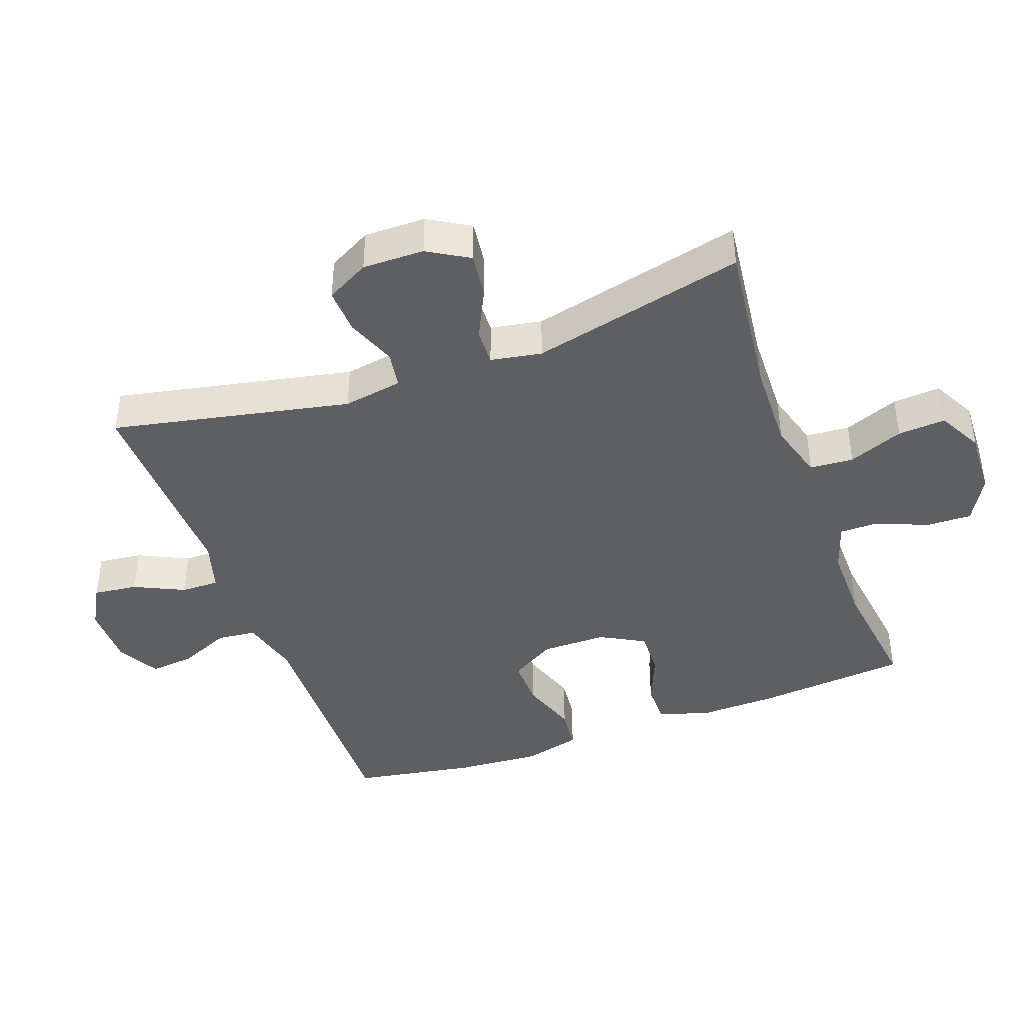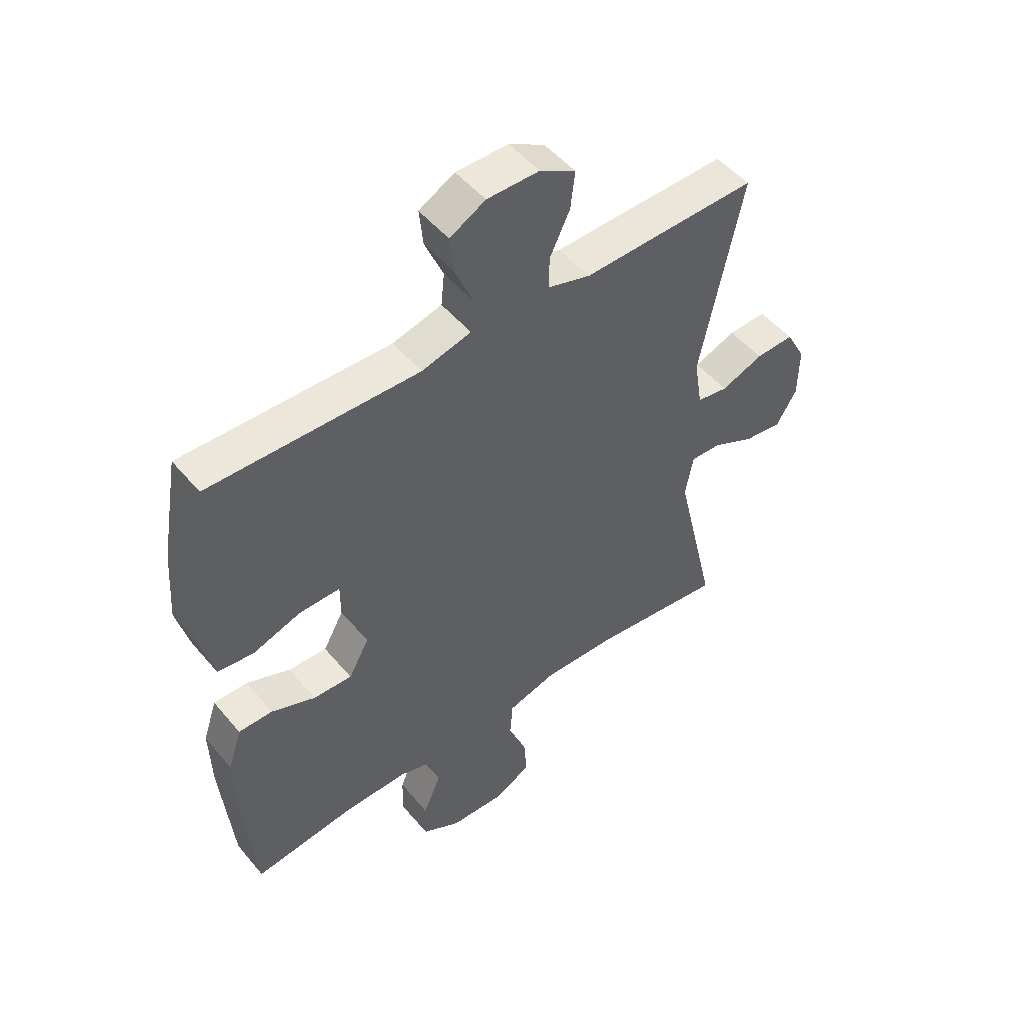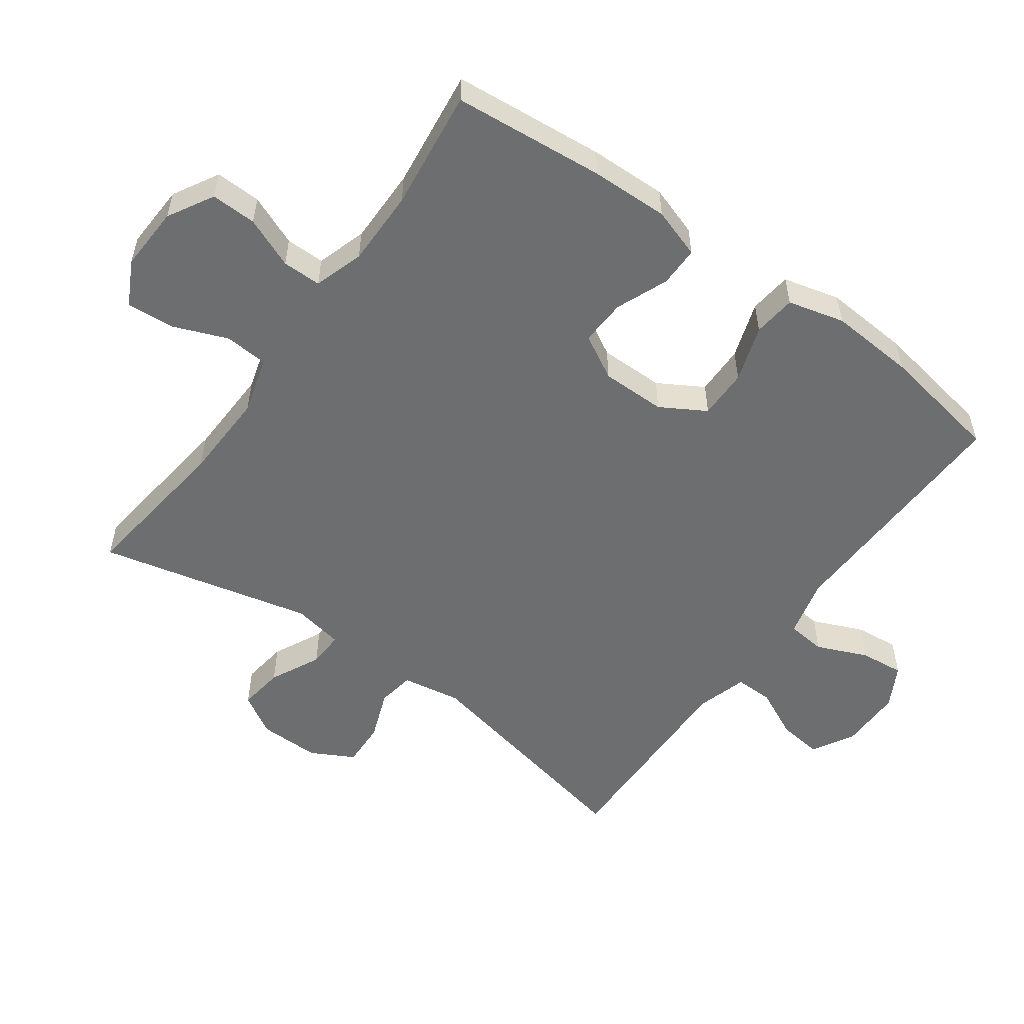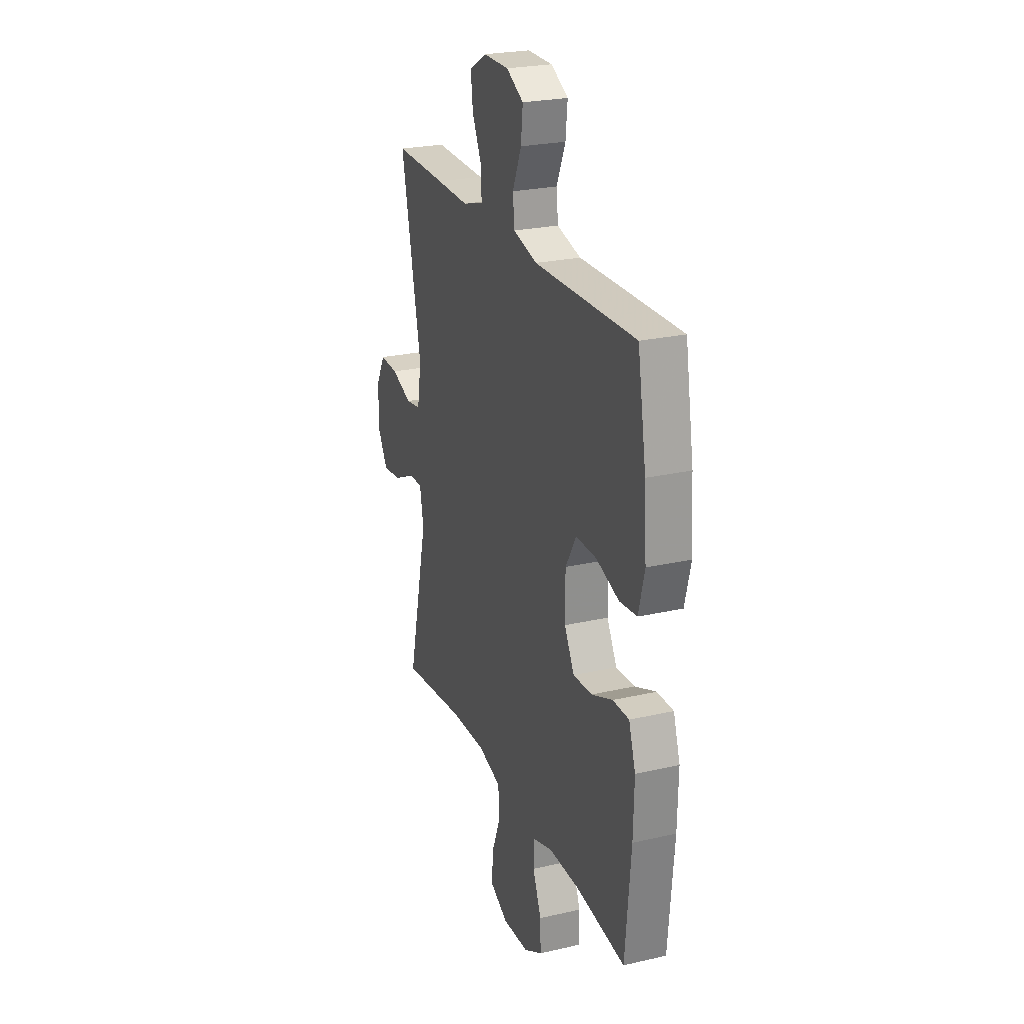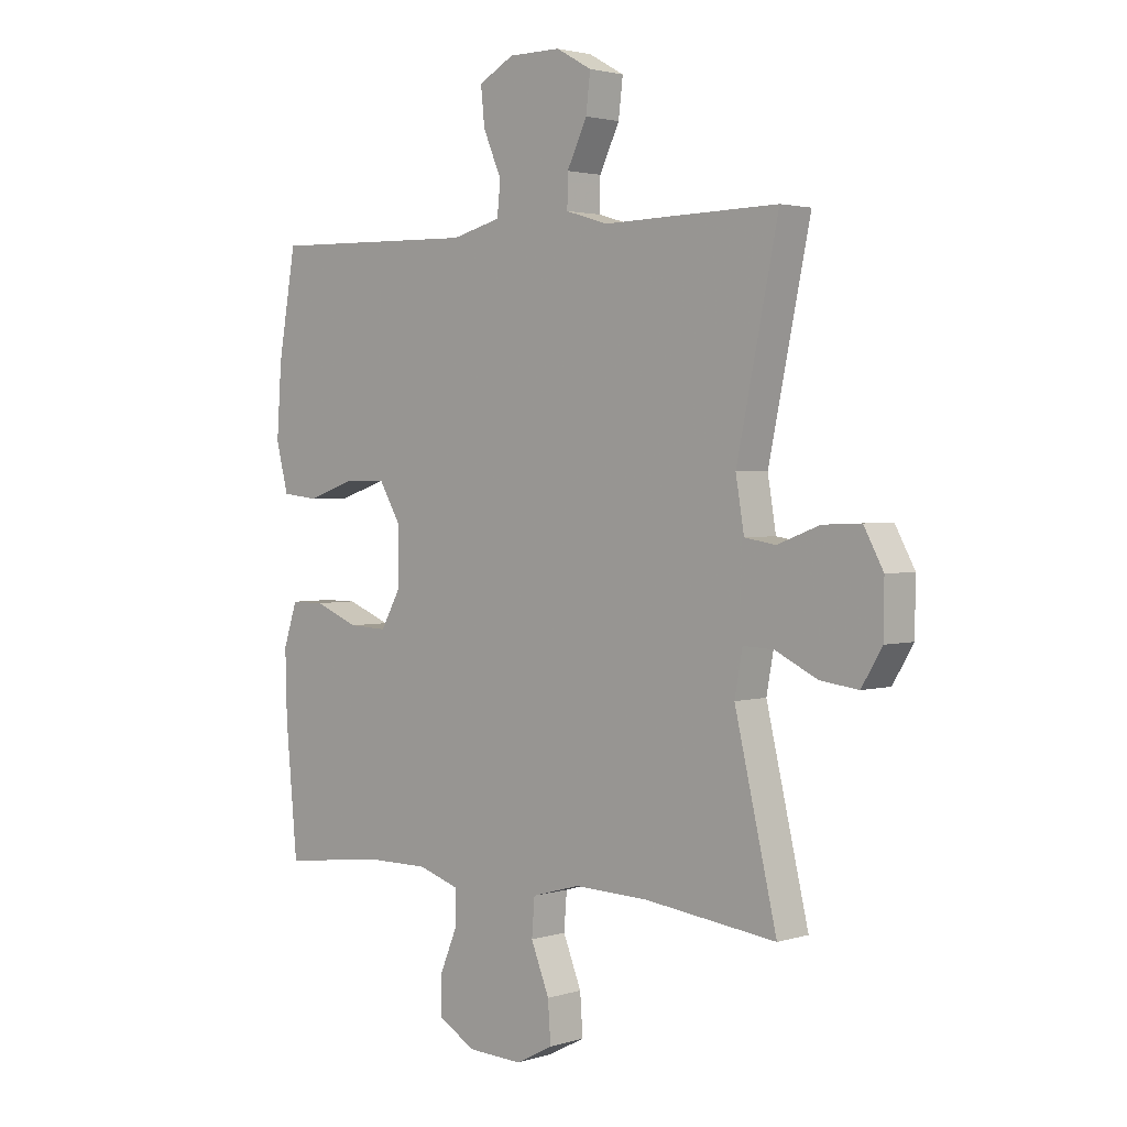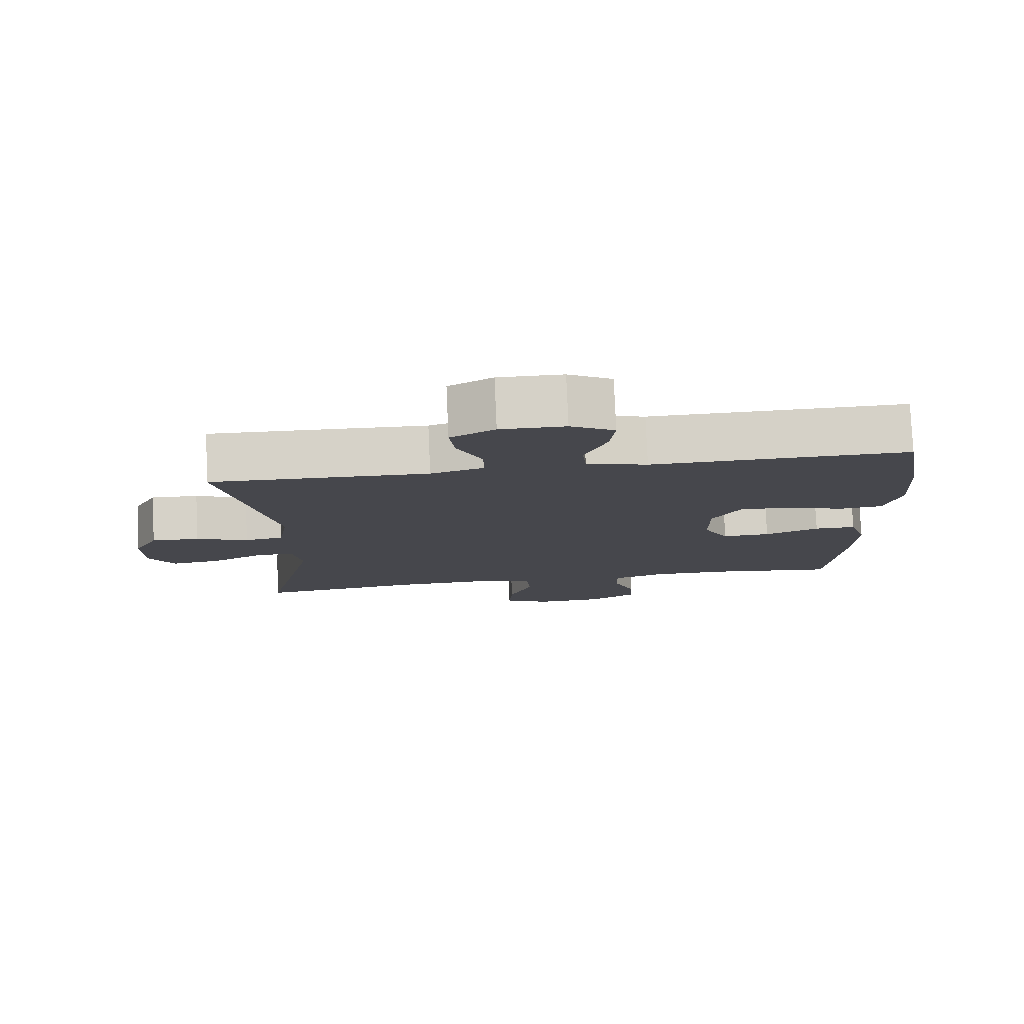
<metadata>
{"format":"obj","ext":"obj","renderer":"f3d","projection":"perspective","resolution":1024,"background":"white","views":[{"elev":-41.8,"azim":110.1,"up":"+Y"},{"elev":50.2,"azim":-38.3,"up":"+Z"},{"elev":-54.2,"azim":-125.9,"up":"+Y"},{"elev":24.6,"azim":-110.7,"up":"+Z"},{"elev":2.5,"azim":43.3,"up":"+Z"},{"elev":79.0,"azim":177.5,"up":"+Z"}]}
</metadata>
<code>
v 0.5 0.07 -0.5
v 0.262 0.07 -0.471
v 0.128 0.07 -0.467
v 0.041 0.07 -0.492
v 0.036 0.07 -0.558
v 0.069 0.07 -0.641
v 0.074 0.07 -0.713
v 0.007 0.07 -0.748
v -0.091 0.07 -0.744
v -0.16 0.07 -0.705
v -0.158 0.07 -0.636
v -0.126 0.07 -0.559
v -0.126 0.07 -0.5
v -0.201 0.07 -0.476
v -0.317 0.07 -0.477
v -0.5 0.07 -0.5
v -0.521 0.07 -0.27
v -0.524 0.07 -0.152
v -0.499 0.07 -0.076
v -0.438 0.07 -0.076
v -0.359 0.07 -0.108
v -0.289 0.07 -0.111
v -0.252 0.07 -0.044
v -0.252 0.07 0.054
v -0.292 0.07 0.122
v -0.368 0.07 0.121
v -0.454 0.07 0.092
v -0.519 0.07 0.099
v -0.541 0.07 0.185
v -0.532 0.07 0.315
v -0.5 0.07 0.5
v -0.124 0.07 0.491
v -0.035 0.07 0.514
v -0.029 0.07 0.573
v -0.062 0.07 0.65
v -0.069 0.07 0.717
v -0.005 0.07 0.752
v 0.089 0.07 0.752
v 0.153 0.07 0.716
v 0.145 0.07 0.649
v 0.109 0.07 0.574
v 0.108 0.07 0.516
v 0.185 0.07 0.493
v 0.307 0.07 0.496
v 0.5 0.07 0.5
v 0.425 0.07 0.14
v 0.44 0.07 0.05
v 0.496 0.07 0.041
v 0.572 0.07 0.07
v 0.641 0.07 0.073
v 0.676 0.07 0.008
v 0.675 0.07 -0.085
v 0.638 0.07 -0.147
v 0.569 0.07 -0.138
v 0.493 0.07 -0.101
v 0.438 0.07 -0.099
v 0.424 0.07 -0.176
v 0.5 0 -0.5
v 0.262 0 -0.471
v 0.128 0 -0.467
v 0.041 0 -0.492
v 0.036 0 -0.558
v 0.069 0 -0.641
v 0.074 0 -0.713
v 0.007 0 -0.748
v -0.091 0 -0.744
v -0.16 0 -0.705
v -0.158 0 -0.636
v -0.126 0 -0.559
v -0.126 0 -0.5
v -0.201 0 -0.476
v -0.317 0 -0.477
v -0.5 0 -0.5
v -0.521 0 -0.27
v -0.524 0 -0.152
v -0.499 0 -0.076
v -0.438 0 -0.076
v -0.359 0 -0.108
v -0.289 0 -0.111
v -0.252 0 -0.044
v -0.252 0 0.054
v -0.292 0 0.122
v -0.368 0 0.121
v -0.454 0 0.092
v -0.519 0 0.099
v -0.541 0 0.185
v -0.532 0 0.315
v -0.5 0 0.5
v -0.124 0 0.491
v -0.035 0 0.514
v -0.029 0 0.573
v -0.062 0 0.65
v -0.069 0 0.717
v -0.005 0 0.752
v 0.089 0 0.752
v 0.153 0 0.716
v 0.145 0 0.649
v 0.109 0 0.574
v 0.108 0 0.516
v 0.185 0 0.493
v 0.307 0 0.496
v 0.5 0 0.5
v 0.425 0 0.14
v 0.44 0 0.05
v 0.496 0 0.041
v 0.572 0 0.07
v 0.641 0 0.073
v 0.676 0 0.008
v 0.675 0 -0.085
v 0.638 0 -0.147
v 0.569 0 -0.138
v 0.493 0 -0.101
v 0.438 0 -0.099
v 0.424 0 -0.176
f 53 54 55
f 52 53 55
f 51 52 55
f 50 51 55
f 49 50 55
f 48 49 55
f 47 48 55 56
f 46 47 56 57
f 43 44 45 46
f 42 43 46 57
f 39 40 41
f 38 39 41
f 37 38 41
f 36 37 41
f 35 36 41
f 34 35 41
f 33 34 41 42
f 57 1 2
f 42 57 2
f 33 42 2
f 32 33 2
f 30 31 32
f 29 30 32
f 28 29 32
f 27 28 32
f 26 27 32
f 19 20 21
f 18 19 21
f 17 18 21
f 16 17 21
f 15 16 21
f 14 15 21 22
f 13 14 22 23
f 10 11 12
f 9 10 12
f 8 9 12
f 7 8 12
f 6 7 12
f 5 6 12
f 4 5 12 13
f 13 23 24
f 4 13 24
f 3 4 24
f 25 26 32
f 24 25 32
f 3 24 32
f 2 3 32
f 112 111 110
f 112 110 109
f 112 109 108
f 112 108 107
f 112 107 106
f 112 106 105
f 113 112 105 104
f 114 113 104 103
f 103 102 101 100
f 114 103 100 99
f 98 97 96
f 98 96 95
f 98 95 94
f 98 94 93
f 98 93 92
f 98 92 91
f 99 98 91 90
f 59 58 114
f 59 114 99
f 59 99 90
f 59 90 89
f 89 88 87
f 89 87 86
f 89 86 85
f 89 85 84
f 89 84 83
f 78 77 76
f 78 76 75
f 78 75 74
f 78 74 73
f 78 73 72
f 79 78 72 71
f 80 79 71 70
f 69 68 67
f 69 67 66
f 69 66 65
f 69 65 64
f 69 64 63
f 69 63 62
f 70 69 62 61
f 81 80 70
f 81 70 61
f 81 61 60
f 89 83 82
f 89 82 81
f 89 81 60
f 89 60 59
f 1 58 59 2
f 2 59 60 3
f 3 60 61 4
f 4 61 62 5
f 5 62 63 6
f 6 63 64 7
f 7 64 65 8
f 8 65 66 9
f 9 66 67 10
f 10 67 68 11
f 11 68 69 12
f 12 69 70 13
f 13 70 71 14
f 14 71 72 15
f 15 72 73 16
f 16 73 74 17
f 17 74 75 18
f 18 75 76 19
f 19 76 77 20
f 20 77 78 21
f 21 78 79 22
f 22 79 80 23
f 23 80 81 24
f 24 81 82 25
f 25 82 83 26
f 26 83 84 27
f 27 84 85 28
f 28 85 86 29
f 29 86 87 30
f 30 87 88 31
f 31 88 89 32
f 32 89 90 33
f 33 90 91 34
f 34 91 92 35
f 35 92 93 36
f 36 93 94 37
f 37 94 95 38
f 38 95 96 39
f 39 96 97 40
f 40 97 98 41
f 41 98 99 42
f 42 99 100 43
f 43 100 101 44
f 44 101 102 45
f 45 102 103 46
f 46 103 104 47
f 47 104 105 48
f 48 105 106 49
f 49 106 107 50
f 50 107 108 51
f 51 108 109 52
f 52 109 110 53
f 53 110 111 54
f 54 111 112 55
f 55 112 113 56
f 56 113 114 57
f 57 114 58 1

</code>
